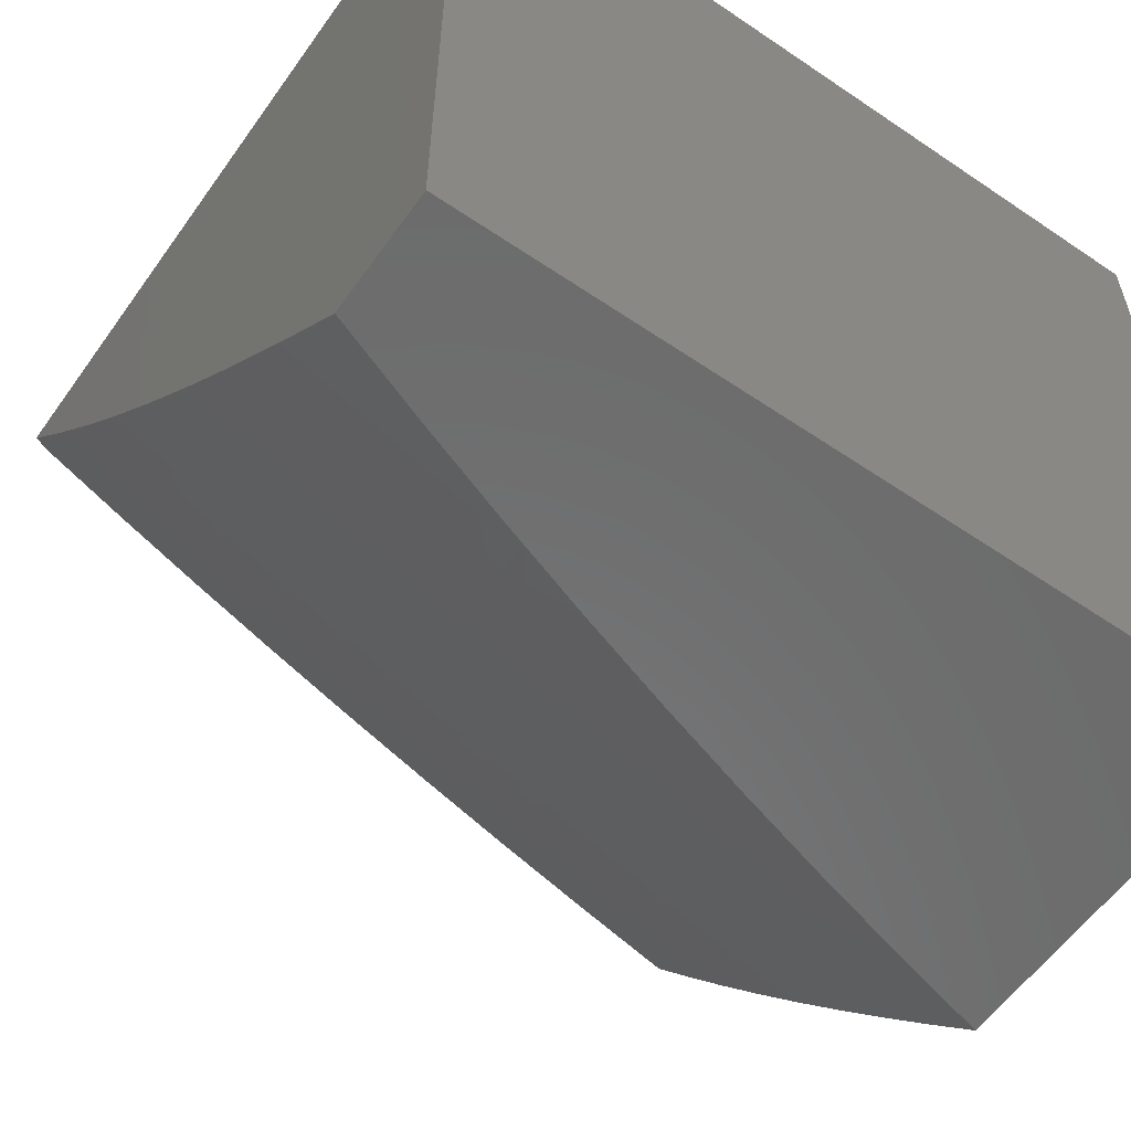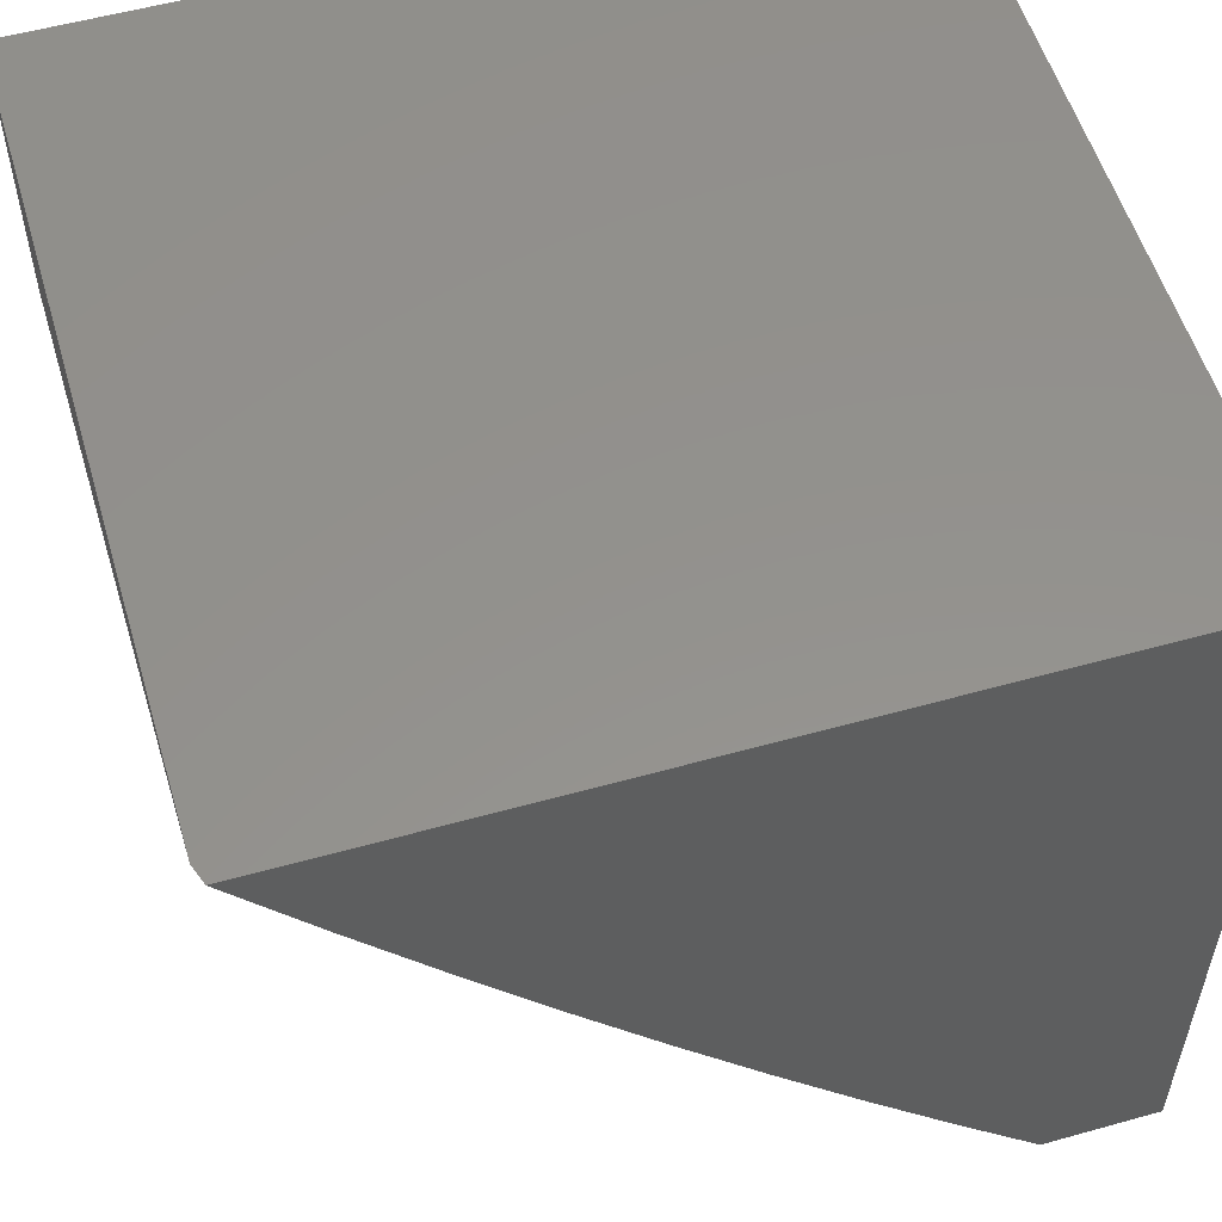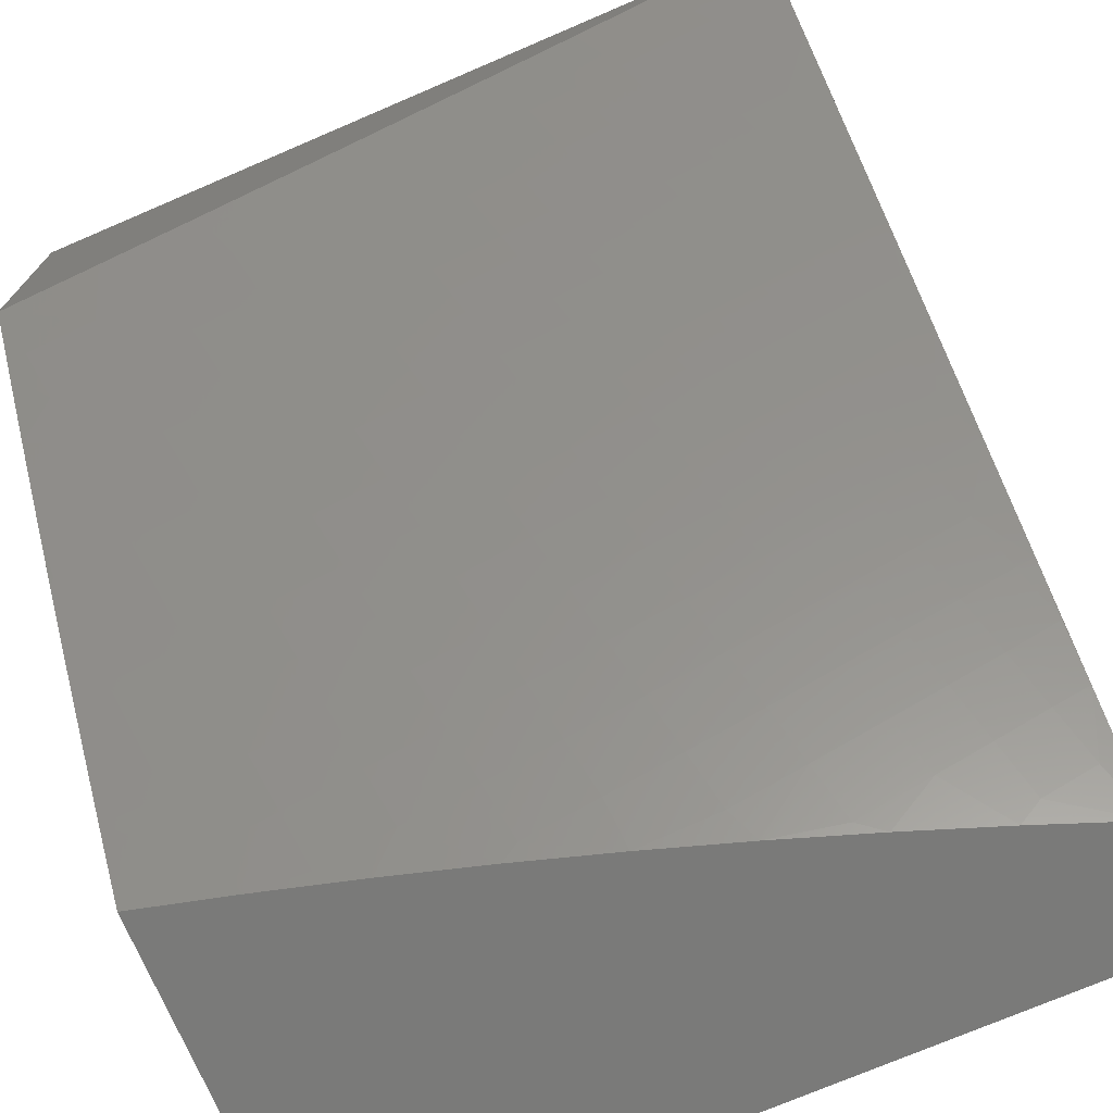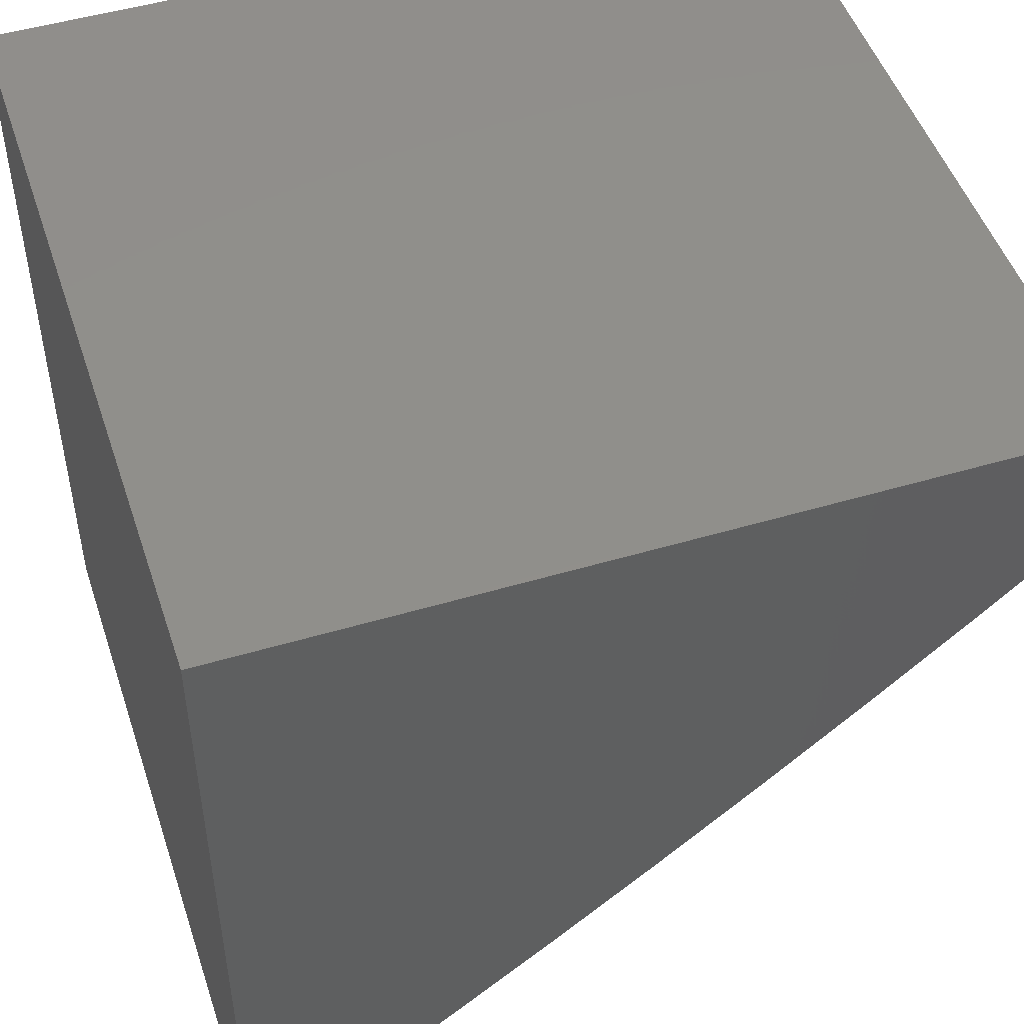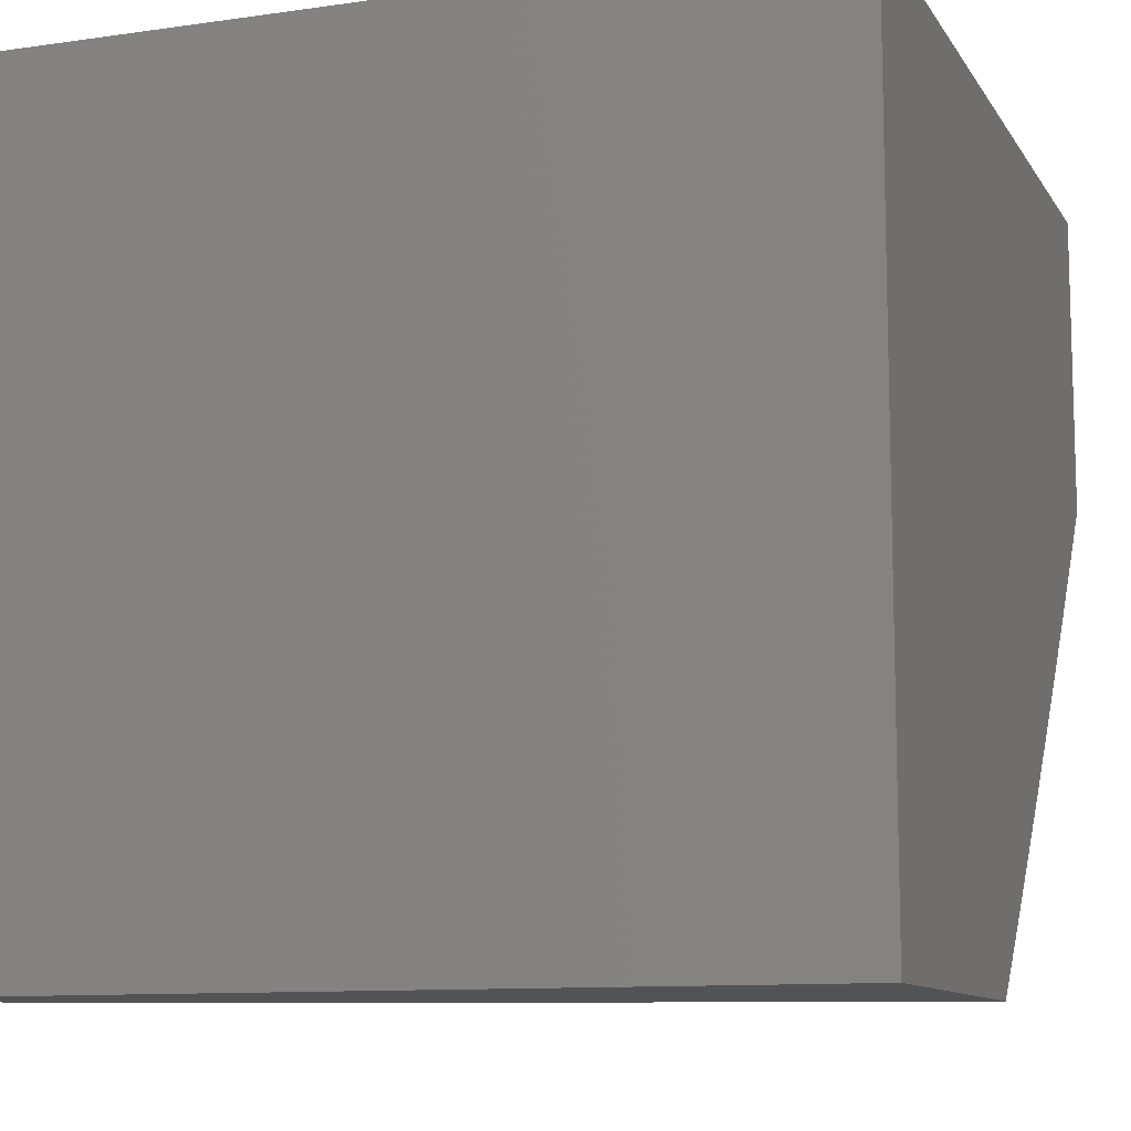
<metadata>
{"format":"stl","ext":"stl","renderer":"f3d","projection":"perspective","resolution":1024,"background":"white","views":[{"elev":-58.1,"azim":-35.1,"up":"+Y"},{"elev":55.3,"azim":-106.4,"up":"+Y"},{"elev":-73.3,"azim":-156.8,"up":"+Y"},{"elev":49.3,"azim":-108.2,"up":"+Z"},{"elev":-10.6,"azim":19.8,"up":"+Y"}]}
</metadata>
<code>
# stl→obj: 223 verts, 442 faces
v -2 -6.924 -8.536
v -2 -7 -8.467
v -2.089 -6.961 -8.48
v -2.127 -7 -8.434
v -2.181 -6.934 -8.48
v -2.198 -6.988 -8.425
v -2.273 -6.906 -8.48
v -2.291 -6.96 -8.425
v -2.365 -6.876 -8.48
v -2.384 -6.93 -8.425
v -2.457 -6.845 -8.48
v -2.476 -6.899 -8.425
v -2.549 -6.813 -8.48
v -2.569 -6.866 -8.425
v -2.641 -6.78 -8.48
v -2.661 -6.833 -8.425
v -2.732 -6.745 -8.48
v -2.753 -6.798 -8.425
v -2.798 -6.719 -8.48
v -2.82 -6.772 -8.425
v -2.865 -6.692 -8.48
v -2.887 -6.745 -8.425
v -2.931 -6.665 -8.48
v -2.954 -6.717 -8.425
v -3 -6.637 -8.478
v -3 -6.76 -8.37
v -2.976 -6.769 -8.371
v -2.999 -6.82 -8.315
v -2.931 -6.848 -8.315
v -3 -6.881 -8.259
v -2.953 -6.9 -8.26
v -2.975 -6.951 -8.203
v -2.906 -6.978 -8.203
v -3 -7 -8.147
v -2.877 -7 -8.194
v -2.885 -6.927 -8.26
v -2.817 -6.954 -8.26
v -2.864 -6.876 -8.315
v -2.796 -6.902 -8.315
v -2.842 -6.824 -8.371
v -2.775 -6.85 -8.371
v -2.254 -7 -8.399
v -2.38 -7 -8.362
v -2.402 -6.983 -8.371
v -2.505 -7 -8.323
v -2.495 -6.952 -8.371
v -2.608 -6.972 -8.315
v -2.589 -6.919 -8.371
v -2.682 -6.885 -8.371
v -2.63 -7 -8.282
v -2.702 -6.938 -8.315
v -2.722 -6.99 -8.26
v -2.754 -7 -8.239
v -3 -6.513 -8.585
v -2.973 -6.584 -8.534
v -2.997 -6.637 -8.48
v -2.908 -6.612 -8.534
v -2.949 -6.532 -8.588
v -2.884 -6.56 -8.588
v -2.925 -6.479 -8.641
v -2.861 -6.506 -8.641
v -2.901 -6.426 -8.693
v -2.838 -6.453 -8.693
v -2.877 -6.372 -8.746
v -2.814 -6.399 -8.746
v -2.865 -6.346 -8.772
v -2.802 -6.372 -8.772
v -2.853 -6.319 -8.797
v -2.79 -6.345 -8.797
v -2.841 -6.292 -8.823
v -2.778 -6.318 -8.823
v -2.829 -6.265 -8.849
v -2.766 -6.291 -8.849
v -2.804 -6.21 -8.9
v -2.742 -6.236 -8.9
v -2.779 -6.155 -8.95
v -2.718 -6.181 -8.95
v -2.738 -6.108 -9
v -2.617 -6.158 -9
v -3 -6.387 -8.69
v -2.99 -6.451 -8.641
v -3 -6.26 -8.792
v -2.991 -6.29 -8.772
v -2.941 -6.345 -8.746
v -2.965 -6.398 -8.693
v -3 -6.131 -8.893
v -2.965 -6.236 -8.823
v -2.978 -6.263 -8.797
v -2.928 -6.318 -8.772
v -3 -6 -8.992
v -2.962 -6.074 -8.95
v -2.988 -6.127 -8.9
v -2.927 -6.156 -8.9
v -2.901 -6.101 -8.95
v -2.858 -6.055 -9
v -2.84 -6.129 -8.95
v -2.977 -6 -9
v -2.495 -6.206 -9
v -2.595 -6.232 -8.95
v -2.657 -6.207 -8.95
v -2.68 -6.262 -8.9
v -2.704 -6.317 -8.849
v -2.716 -6.344 -8.823
v -2.727 -6.371 -8.797
v -2.739 -6.399 -8.772
v -2.751 -6.426 -8.746
v -2.774 -6.48 -8.693
v -2.797 -6.533 -8.641
v -2.819 -6.587 -8.588
v -2.842 -6.64 -8.534
v -2.373 -6.252 -9
v -2.449 -6.288 -8.95
v -2.534 -6.256 -8.95
v -2.556 -6.311 -8.9
v -2.618 -6.287 -8.9
v -2.579 -6.367 -8.849
v -2.641 -6.342 -8.849
v -2.59 -6.394 -8.823
v -2.653 -6.37 -8.823
v -2.601 -6.422 -8.797
v -2.664 -6.397 -8.797
v -2.612 -6.449 -8.772
v -2.676 -6.424 -8.772
v -2.623 -6.476 -8.746
v -2.687 -6.451 -8.746
v -2.645 -6.531 -8.693
v -2.709 -6.505 -8.693
v -2.667 -6.585 -8.641
v -2.732 -6.559 -8.641
v -2.689 -6.639 -8.588
v -2.754 -6.613 -8.588
v -2.71 -6.692 -8.534
v -2.776 -6.666 -8.534
v -2.364 -6.319 -8.95
v -2.249 -6.295 -9
v -2.279 -6.349 -8.95
v -2.194 -6.378 -8.95
v -2.213 -6.434 -8.9
v -2.127 -6.462 -8.9
v -2.146 -6.518 -8.849
v -2.059 -6.545 -8.849
v -2.067 -6.573 -8.823
v -2 -6.614 -8.806
v -2.076 -6.602 -8.797
v -2.085 -6.63 -8.772
v -2.164 -6.575 -8.797
v -2.173 -6.603 -8.772
v -2.252 -6.547 -8.797
v -2.261 -6.574 -8.772
v -2.339 -6.517 -8.797
v -2.349 -6.545 -8.772
v -2.427 -6.487 -8.797
v -2.437 -6.514 -8.772
v -2.514 -6.455 -8.797
v -2.525 -6.482 -8.772
v -2.125 -6.336 -9
v -2.108 -6.405 -8.95
v -2.041 -6.488 -8.9
v -2 -6.535 -8.871
v -2 -6.375 -9
v -2.023 -6.431 -8.95
v -2 -6.456 -8.936
v -2.005 -6.684 -8.746
v -2 -6.693 -8.74
v -2.022 -6.74 -8.693
v -2 -6.77 -8.673
v -2.039 -6.796 -8.641
v -2 -6.848 -8.605
v -2.056 -6.851 -8.588
v -2.072 -6.906 -8.534
v -2.164 -6.88 -8.534
v -2.255 -6.851 -8.534
v -2.346 -6.822 -8.534
v -2.438 -6.791 -8.534
v -2.529 -6.76 -8.534
v -2.62 -6.726 -8.534
v -2.146 -6.825 -8.588
v -2.237 -6.797 -8.588
v -2.328 -6.768 -8.588
v -2.418 -6.737 -8.588
v -2.509 -6.706 -8.588
v -2.599 -6.673 -8.588
v -2.129 -6.769 -8.641
v -2.219 -6.742 -8.641
v -2.309 -6.713 -8.641
v -2.399 -6.683 -8.641
v -2.488 -6.651 -8.641
v -2.578 -6.619 -8.641
v -2.112 -6.714 -8.693
v -2.201 -6.686 -8.693
v -2.29 -6.658 -8.693
v -2.379 -6.628 -8.693
v -2.468 -6.597 -8.693
v -2.557 -6.564 -8.693
v -2.094 -6.658 -8.746
v -2.182 -6.631 -8.746
v -2.271 -6.602 -8.746
v -2.359 -6.573 -8.746
v -2.447 -6.542 -8.746
v -2.535 -6.51 -8.746
v -2.155 -6.547 -8.823
v -2.242 -6.519 -8.823
v -2.329 -6.489 -8.823
v -2.416 -6.459 -8.823
v -2.503 -6.427 -8.823
v -2.232 -6.491 -8.849
v -2.299 -6.405 -8.9
v -2.319 -6.461 -8.849
v -2.406 -6.431 -8.849
v -2.492 -6.399 -8.849
v -2.385 -6.375 -8.9
v -2.471 -6.344 -8.9
v -2.909 -6.797 -8.371
v -2.916 -6.291 -8.797
v -2.903 -6.264 -8.823
v -2.891 -6.237 -8.849
v -2.866 -6.183 -8.9
v -2.953 -6.21 -8.849
v -3 -6 -8
v -2 -6 -8
v -2 -6 -9
v -3 -7 -8
v -2 -7 -8
f 1 2 3
f 3 2 4
f 3 4 5
f 5 4 6
f 5 6 7
f 7 6 8
f 7 8 9
f 9 8 10
f 9 10 11
f 11 10 12
f 11 12 13
f 13 12 14
f 13 14 15
f 15 14 16
f 15 16 17
f 17 16 18
f 17 18 19
f 19 18 20
f 19 20 21
f 21 20 22
f 21 22 23
f 23 22 24
f 23 24 25
f 25 24 26
f 26 24 27
f 26 27 28
f 28 27 29
f 28 29 30
f 30 29 31
f 30 31 32
f 32 31 33
f 32 33 34
f 34 33 35
f 35 33 36
f 35 36 37
f 37 36 38
f 37 38 39
f 39 38 40
f 39 40 41
f 41 40 20
f 41 20 18
f 4 42 6
f 6 42 8
f 42 43 8
f 8 43 10
f 10 43 44
f 44 43 45
f 44 45 46
f 46 45 47
f 46 47 48
f 48 47 49
f 48 49 16
f 16 49 18
f 45 50 47
f 47 50 51
f 47 51 49
f 49 51 41
f 49 41 18
f 51 50 52
f 52 50 53
f 52 53 37
f 37 53 35
f 34 30 32
f 30 26 28
f 54 55 25
f 25 55 56
f 25 56 23
f 23 56 55
f 23 55 57
f 57 55 58
f 57 58 59
f 59 58 60
f 59 60 61
f 61 60 62
f 61 62 63
f 63 62 64
f 63 64 65
f 65 64 66
f 65 66 67
f 67 66 68
f 67 68 69
f 69 68 70
f 69 70 71
f 71 70 72
f 71 72 73
f 73 72 74
f 73 74 75
f 75 74 76
f 75 76 77
f 77 76 78
f 77 78 79
f 80 81 54
f 54 81 60
f 54 60 58
f 82 83 80
f 80 83 84
f 80 84 85
f 85 84 62
f 85 62 60
f 86 87 82
f 82 87 88
f 82 88 83
f 83 88 89
f 83 89 84
f 84 89 64
f 84 64 62
f 90 91 86
f 86 91 92
f 86 92 93
f 93 92 91
f 93 91 94
f 94 91 95
f 94 95 96
f 96 95 78
f 96 78 76
f 90 97 91
f 91 97 95
f 98 99 79
f 79 99 100
f 79 100 77
f 77 100 101
f 77 101 75
f 75 101 102
f 75 102 73
f 73 102 103
f 73 103 71
f 71 103 104
f 71 104 69
f 69 104 105
f 69 105 67
f 67 105 106
f 67 106 65
f 65 106 107
f 65 107 63
f 63 107 108
f 63 108 61
f 61 108 109
f 61 109 59
f 59 109 110
f 59 110 57
f 57 110 21
f 57 21 23
f 111 112 98
f 98 112 113
f 98 113 99
f 99 113 114
f 99 114 115
f 115 114 116
f 115 116 117
f 117 116 118
f 117 118 119
f 119 118 120
f 119 120 121
f 121 120 122
f 121 122 123
f 123 122 124
f 123 124 125
f 125 124 126
f 125 126 127
f 127 126 128
f 127 128 129
f 129 128 130
f 129 130 131
f 131 130 132
f 131 132 133
f 133 132 17
f 133 17 19
f 112 111 134
f 134 111 135
f 134 135 136
f 136 135 137
f 136 137 138
f 138 137 139
f 138 139 140
f 140 139 141
f 140 141 142
f 142 141 143
f 142 143 144
f 144 143 145
f 144 145 146
f 146 145 147
f 146 147 148
f 148 147 149
f 148 149 150
f 150 149 151
f 150 151 152
f 152 151 153
f 152 153 154
f 154 153 155
f 154 155 120
f 120 155 122
f 135 156 137
f 137 156 157
f 137 157 139
f 139 157 158
f 139 158 141
f 141 158 159
f 141 159 143
f 156 160 157
f 157 160 161
f 157 161 158
f 158 161 162
f 158 162 159
f 160 162 161
f 145 143 163
f 163 143 164
f 163 164 165
f 165 164 166
f 165 166 167
f 167 166 168
f 167 168 169
f 169 168 1
f 169 1 170
f 170 1 3
f 170 3 171
f 171 3 5
f 171 5 172
f 172 5 7
f 172 7 173
f 173 7 9
f 173 9 174
f 174 9 11
f 174 11 175
f 175 11 13
f 175 13 176
f 176 13 15
f 176 15 132
f 132 15 17
f 169 170 177
f 177 170 171
f 177 171 178
f 178 171 172
f 178 172 179
f 179 172 173
f 179 173 180
f 180 173 174
f 180 174 181
f 181 174 175
f 181 175 182
f 182 175 176
f 182 176 130
f 130 176 132
f 167 169 183
f 183 169 177
f 183 177 184
f 184 177 178
f 184 178 185
f 185 178 179
f 185 179 186
f 186 179 180
f 186 180 187
f 187 180 181
f 187 181 188
f 188 181 182
f 188 182 128
f 128 182 130
f 165 167 189
f 189 167 183
f 189 183 190
f 190 183 184
f 190 184 191
f 191 184 185
f 191 185 192
f 192 185 186
f 192 186 193
f 193 186 187
f 193 187 194
f 194 187 188
f 194 188 126
f 126 188 128
f 163 165 195
f 195 165 189
f 195 189 196
f 196 189 190
f 196 190 197
f 197 190 191
f 197 191 198
f 198 191 192
f 198 192 199
f 199 192 193
f 199 193 200
f 200 193 194
f 200 194 124
f 124 194 126
f 147 145 195
f 195 145 163
f 147 195 196
f 142 144 201
f 201 144 146
f 201 146 202
f 202 146 148
f 202 148 203
f 203 148 150
f 203 150 204
f 204 150 152
f 204 152 205
f 205 152 154
f 205 154 118
f 118 154 120
f 149 147 196
f 149 196 197
f 142 201 140
f 140 201 206
f 140 206 138
f 138 206 207
f 138 207 136
f 136 207 134
f 206 201 202
f 12 10 44
f 151 149 197
f 151 197 198
f 206 202 208
f 208 202 203
f 208 203 209
f 209 203 204
f 209 204 210
f 210 204 205
f 210 205 116
f 116 205 118
f 14 12 46
f 46 12 44
f 153 151 198
f 153 198 199
f 206 208 207
f 207 208 211
f 207 211 134
f 134 211 112
f 211 208 209
f 37 39 52
f 52 39 51
f 39 41 51
f 48 16 14
f 153 199 155
f 155 199 200
f 155 200 122
f 122 200 124
f 211 209 212
f 212 209 210
f 212 210 114
f 114 210 116
f 113 112 212
f 212 112 211
f 113 212 114
f 46 48 14
f 33 31 36
f 36 31 29
f 36 29 38
f 38 29 213
f 38 213 40
f 40 213 22
f 40 22 20
f 21 110 19
f 19 110 133
f 110 109 133
f 133 109 131
f 109 108 131
f 131 108 129
f 108 107 129
f 129 107 127
f 107 106 127
f 127 106 125
f 106 105 125
f 125 105 123
f 105 104 123
f 123 104 121
f 104 103 121
f 121 103 119
f 103 102 119
f 119 102 117
f 100 99 115
f 102 101 117
f 117 101 115
f 101 100 115
f 27 24 213
f 213 24 22
f 213 29 27
f 54 58 55
f 64 89 66
f 66 89 214
f 66 214 68
f 68 214 215
f 68 215 70
f 70 215 216
f 70 216 72
f 72 216 217
f 72 217 74
f 74 217 96
f 74 96 76
f 80 85 81
f 81 85 60
f 89 88 214
f 214 88 87
f 214 87 215
f 215 87 218
f 215 218 216
f 216 218 93
f 216 93 217
f 217 93 94
f 217 94 96
f 86 93 218
f 218 87 86
f 90 219 97
f 97 219 220
f 97 220 221
f 90 86 219
f 219 86 82
f 219 82 80
f 80 54 219
f 219 54 25
f 219 25 26
f 26 30 219
f 219 30 222
f 222 30 34
f 34 35 222
f 222 35 223
f 223 35 53
f 223 53 50
f 50 45 223
f 223 45 43
f 223 43 42
f 42 4 223
f 223 4 2
f 220 219 223
f 223 219 222
f 160 156 221
f 221 156 135
f 221 135 111
f 111 98 221
f 221 98 79
f 221 79 78
f 78 95 221
f 221 95 97
f 2 1 223
f 223 1 168
f 223 168 220
f 220 168 166
f 220 166 164
f 164 143 220
f 220 143 159
f 220 159 162
f 160 221 162
f 162 221 220

</code>
